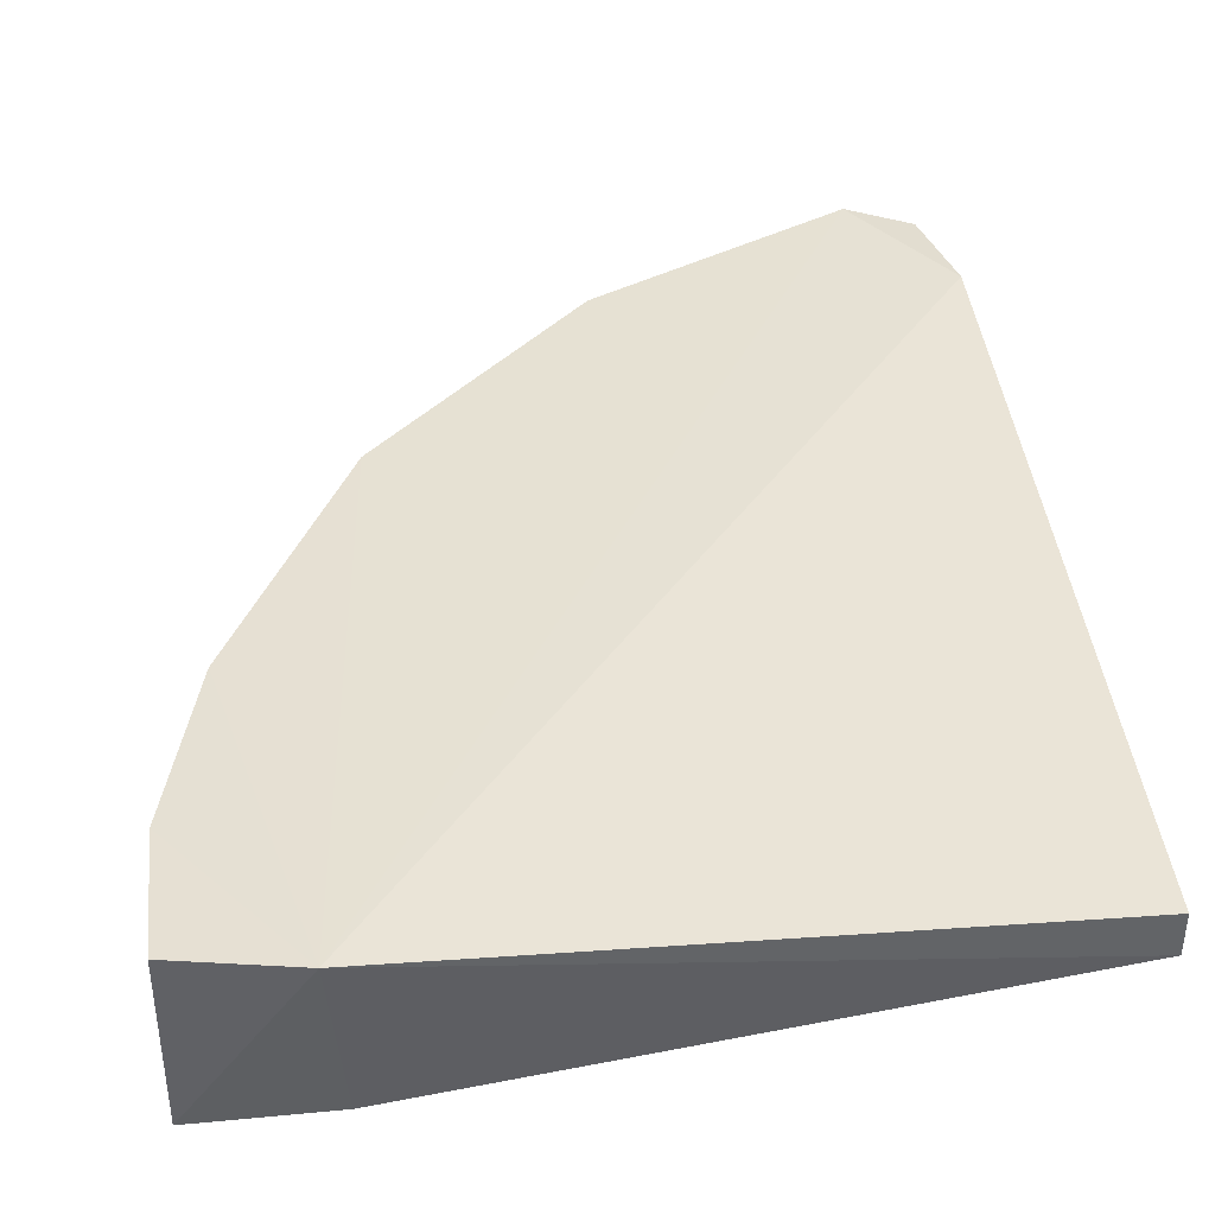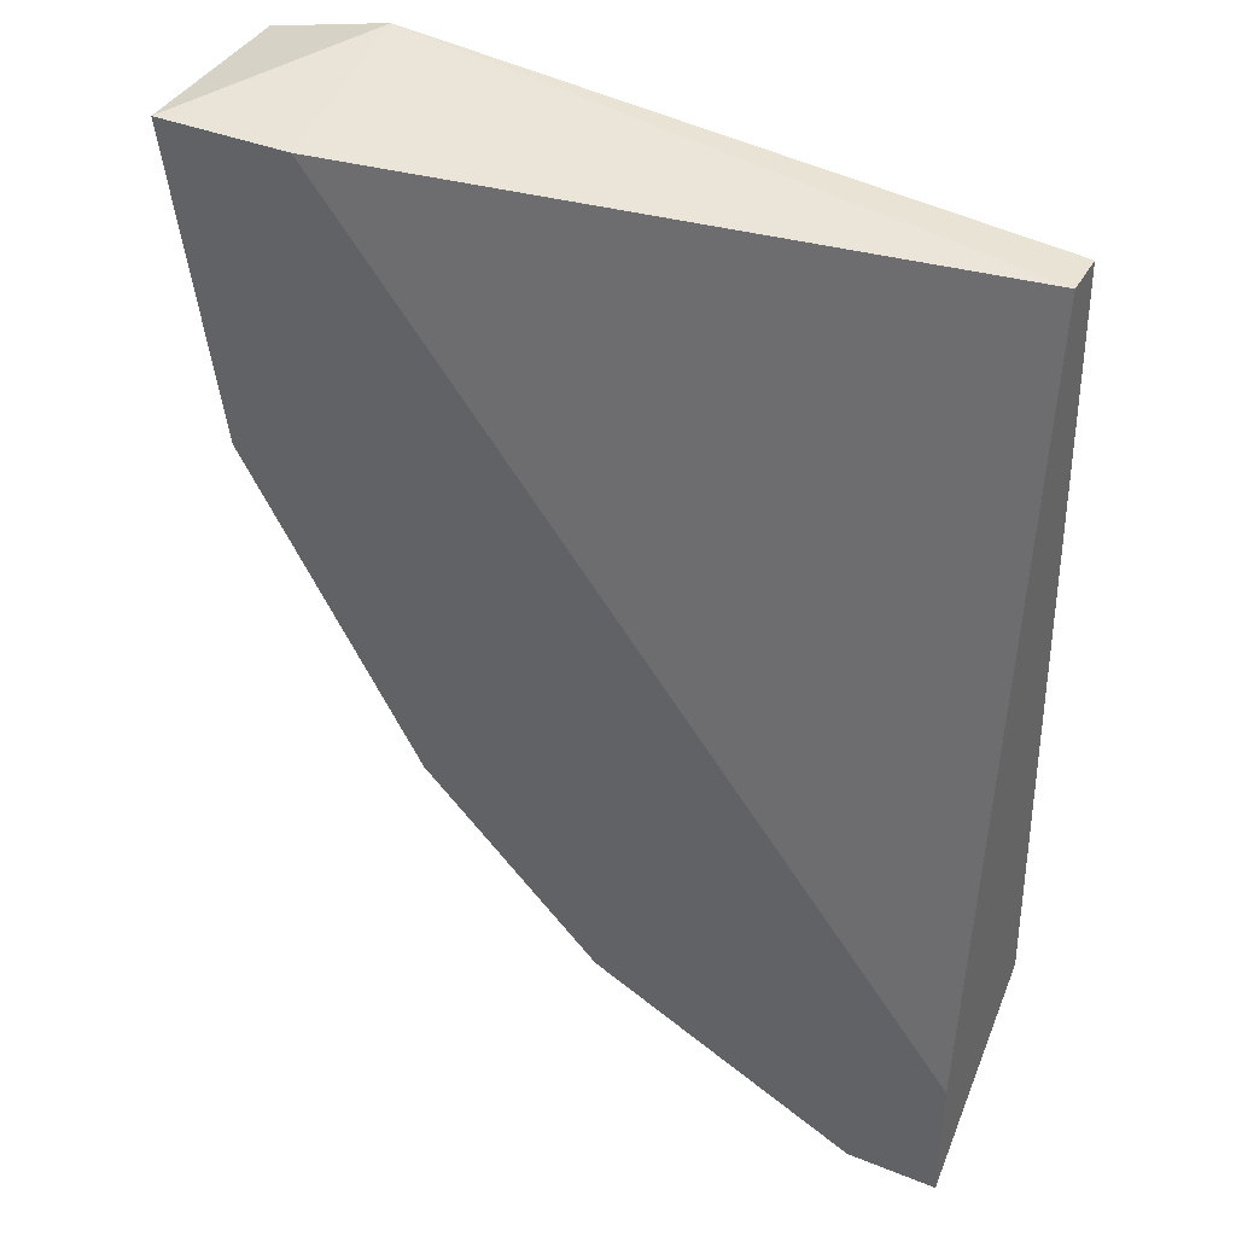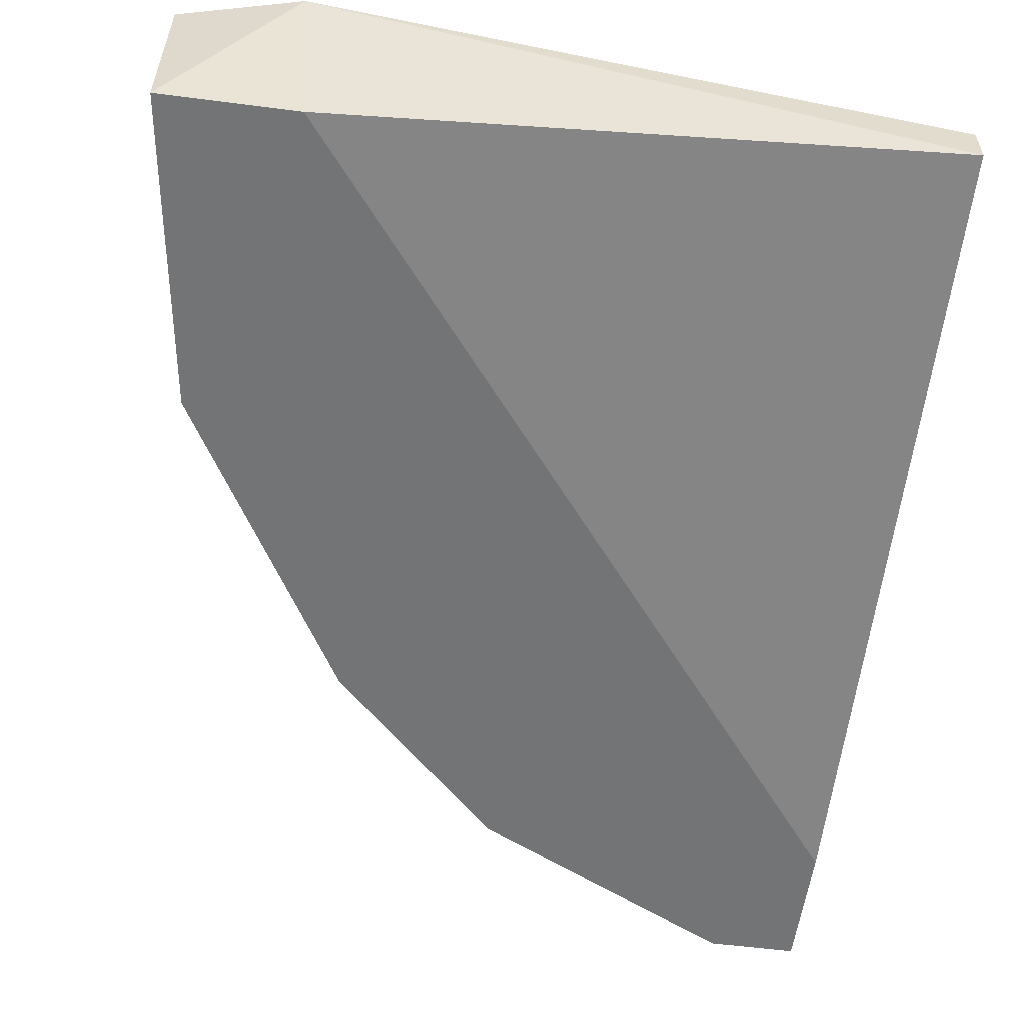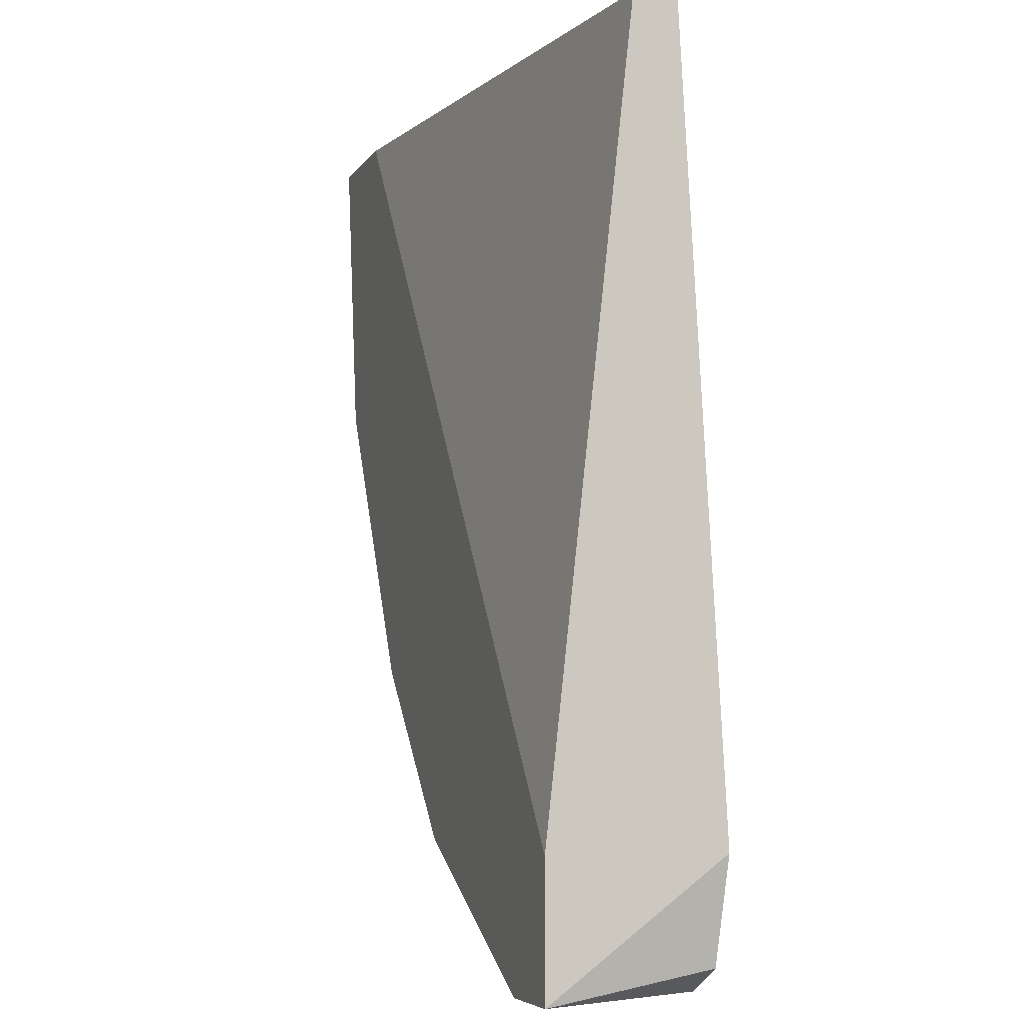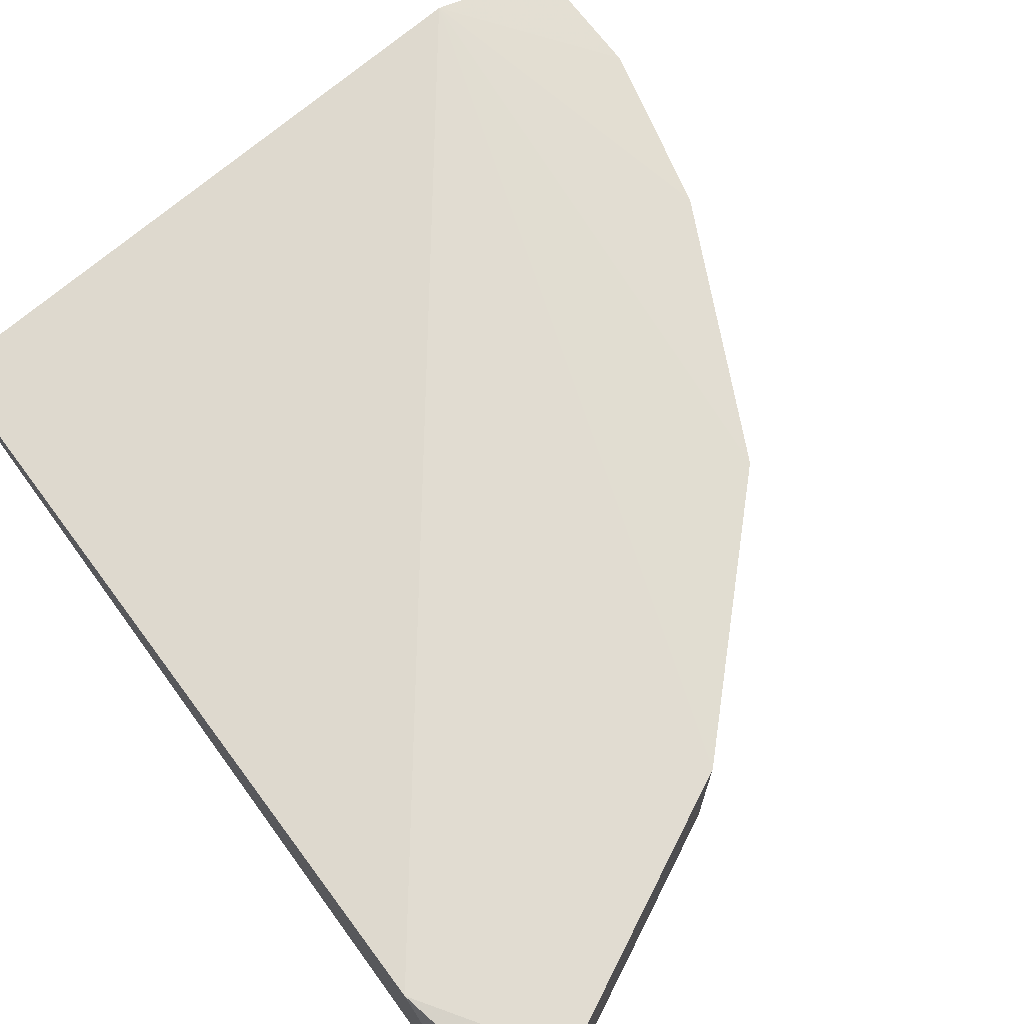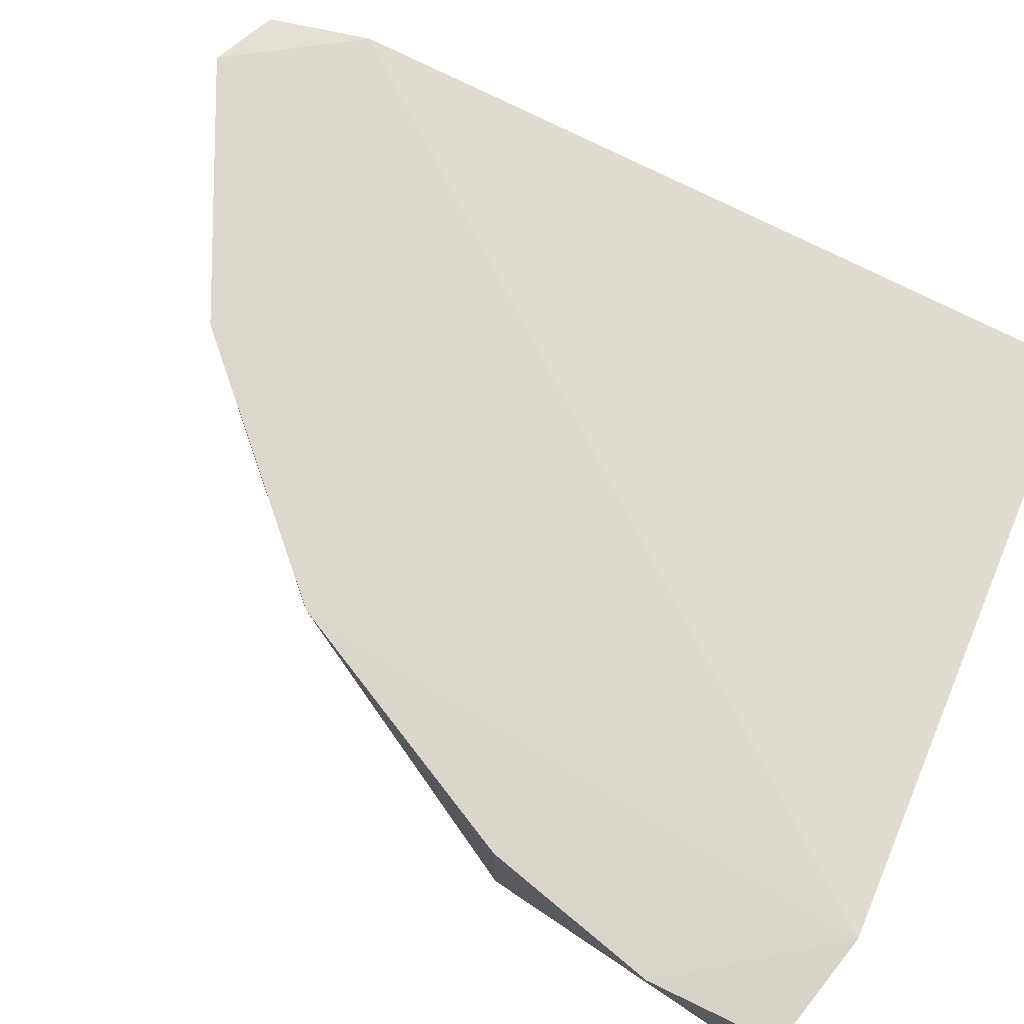
<metadata>
{"format":"obj","ext":"obj","renderer":"f3d","projection":"perspective","resolution":1024,"background":"white","views":[{"elev":39.4,"azim":-6.7,"up":"+Y"},{"elev":39.2,"azim":26.8,"up":"+Z"},{"elev":-56.1,"azim":-7.7,"up":"+Y"},{"elev":-5.9,"azim":72.1,"up":"+Z"},{"elev":68.9,"azim":143.5,"up":"+Y"},{"elev":72.9,"azim":-64.3,"up":"+Y"}]}
</metadata>
<code>
v -0.287 -0.2745 -0.176
v -0.1595 -0.2426 -0.02722
v -0.1807 -0.232 -0.2504
v -0.1595 -0.2745 -0.2504
v -0.3083 -0.2745 -0.02722
v -0.3295 -0.232 -0.1017
v -0.1595 -0.2532 -0.02722
v -0.3402 -0.2745 -0.02722
v -0.1595 -0.232 -0.2185
v -0.3117 -0.2307 -0.0207
v -0.2445 -0.232 -0.2185
v -0.2445 -0.2745 -0.2185
v -0.3295 -0.2745 -0.1017
v -0.1595 -0.2745 -0.2185
v -0.3402 -0.232 -0.02722
v -0.2976 -0.232 -0.1654
v -0.3402 -0.232 -0.05915
v -0.1807 -0.2745 -0.2504
v -0.1648 -0.2332 -0.2438
f 9 4 19
f 1 4 5
f 4 2 7
f 1 5 8
f 2 4 9
f 7 2 10
f 5 7 10
f 8 5 10
f 2 9 10
f 9 3 10
f 10 3 11
f 4 1 12
f 11 3 12
f 1 8 13
f 5 4 14
f 4 7 14
f 7 5 14
f 8 10 15
f 6 10 16
f 10 11 16
f 12 1 16
f 11 12 16
f 1 13 16
f 13 6 16
f 10 6 17
f 6 13 17
f 13 8 17
f 8 15 17
f 15 10 17
f 3 4 18
f 4 12 18
f 12 3 18
f 4 3 19
f 3 9 19

</code>
